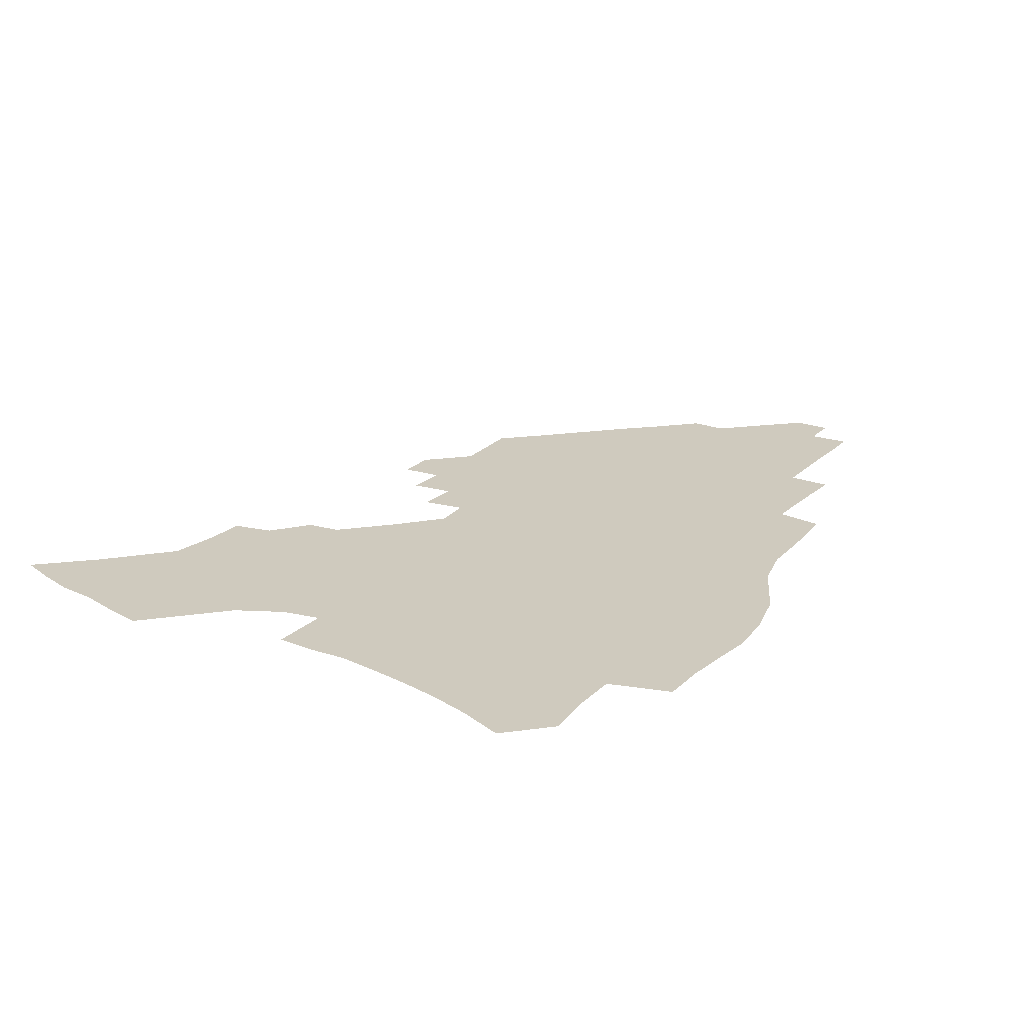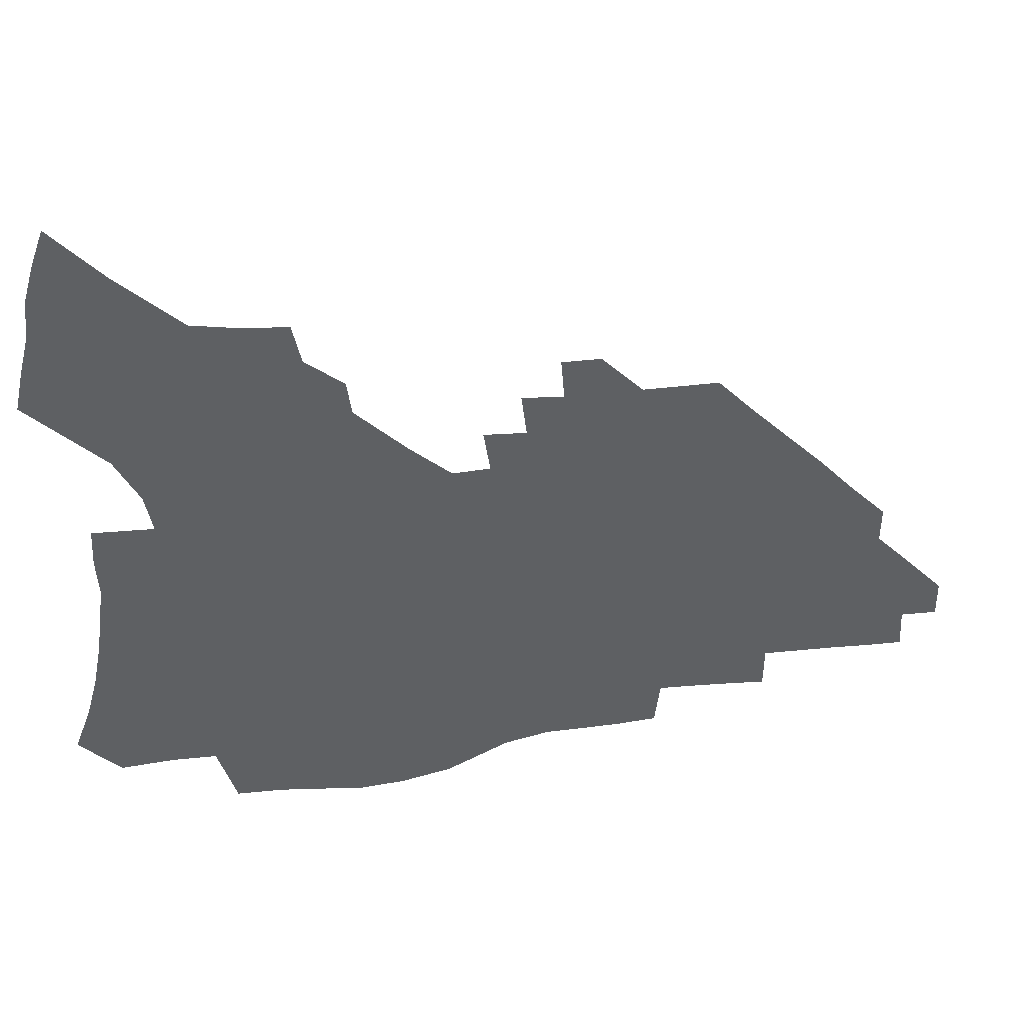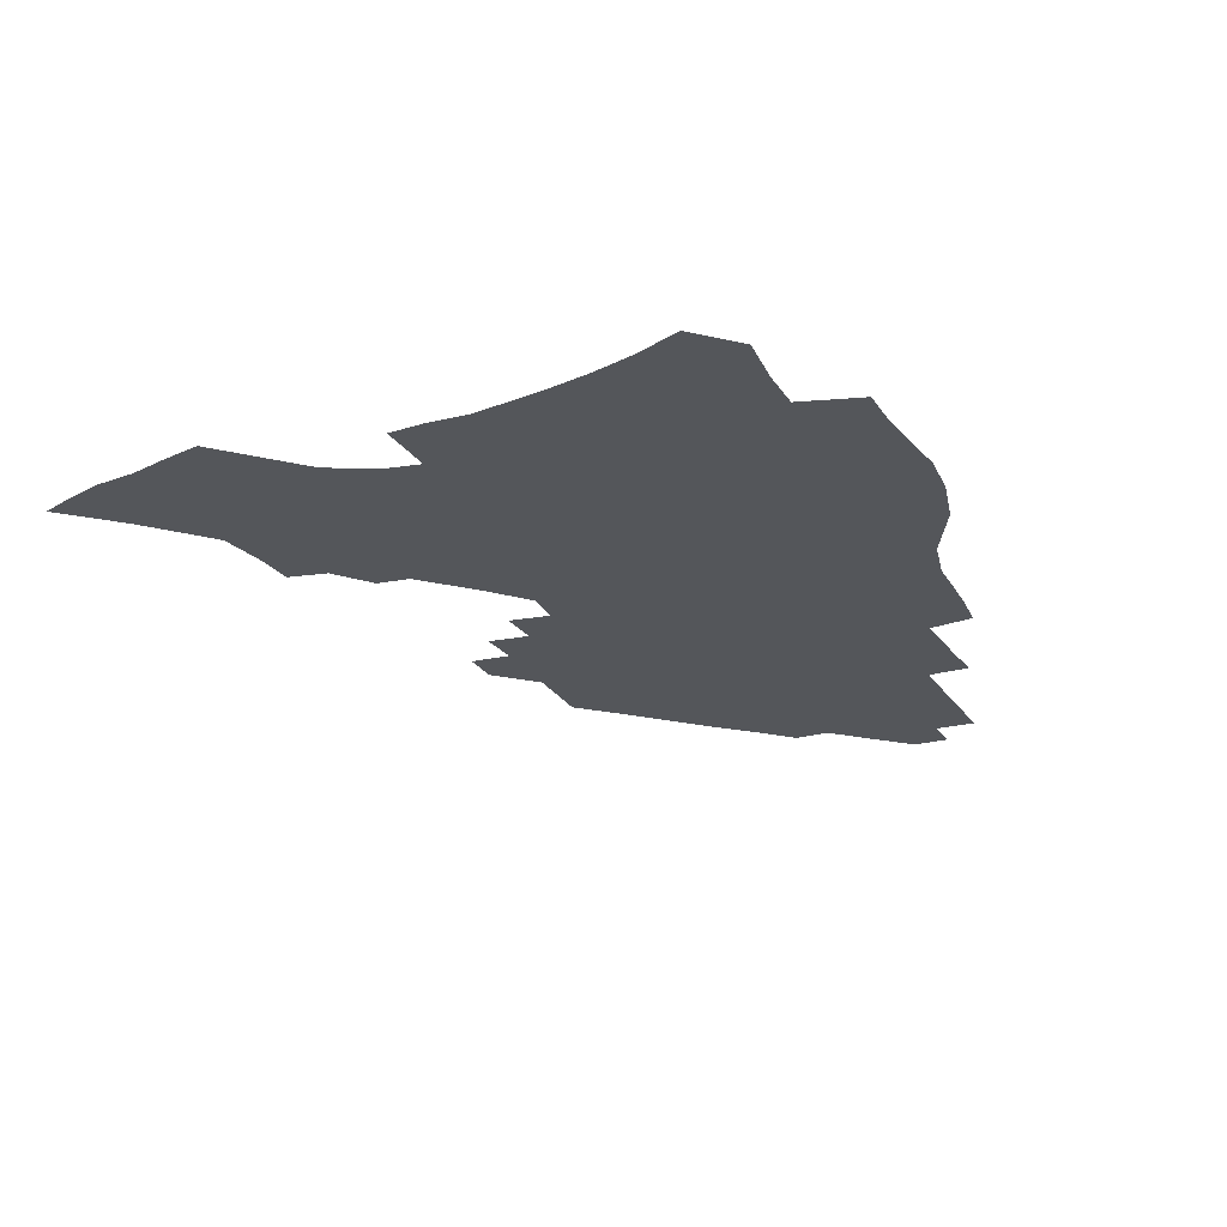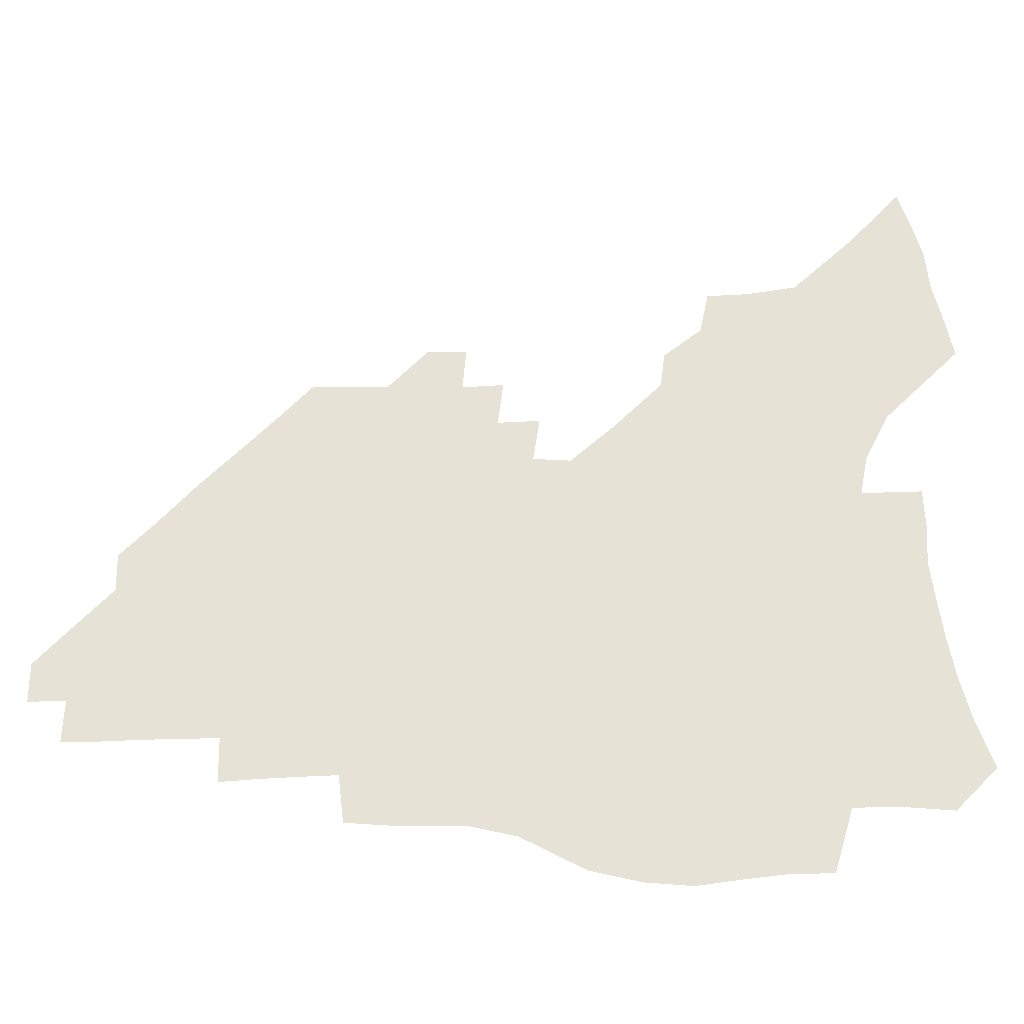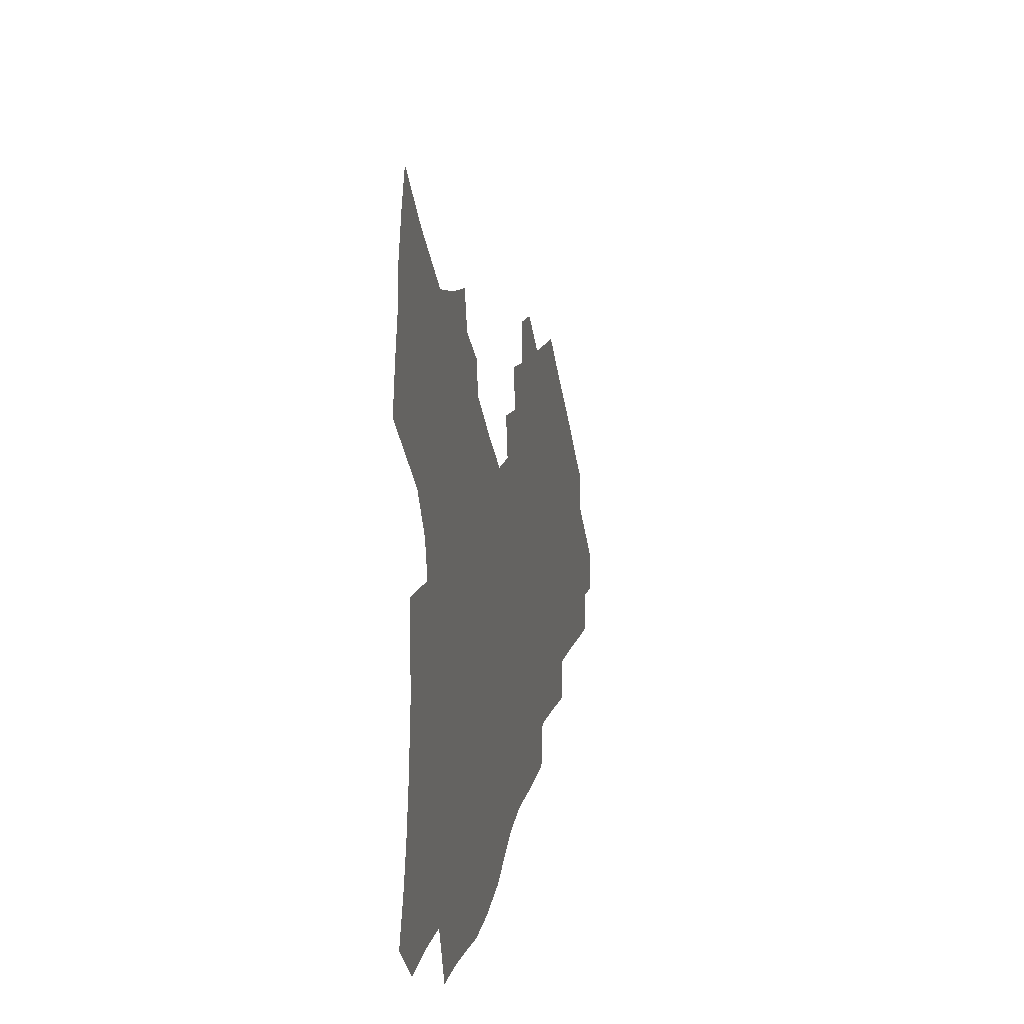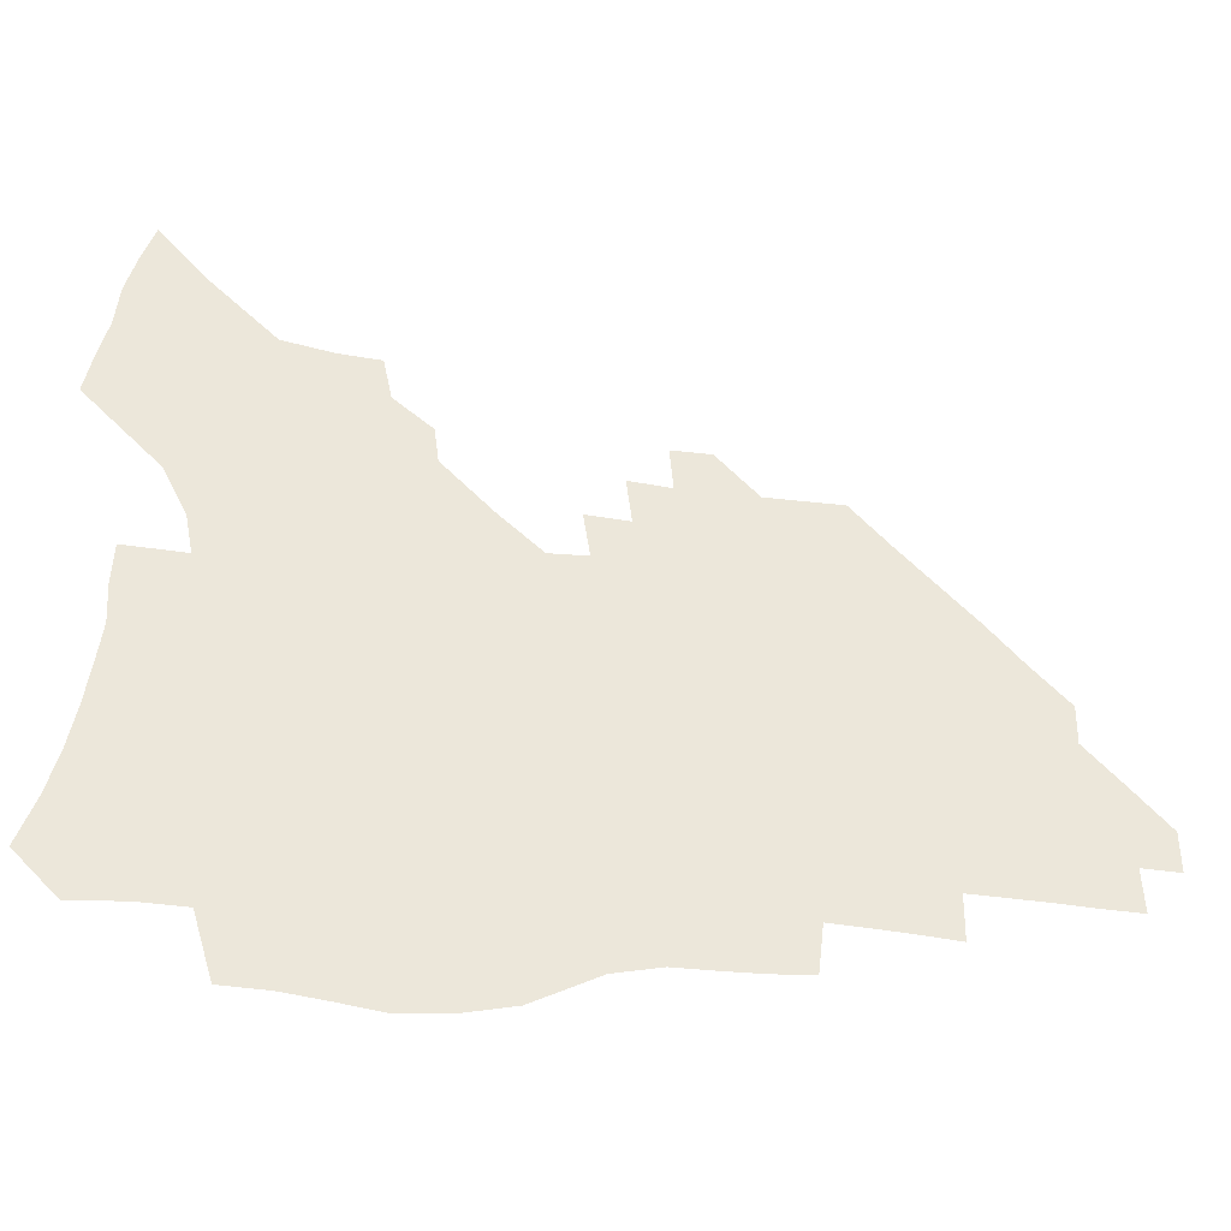
<metadata>
{"format":"obj","ext":"obj","renderer":"f3d","projection":"perspective","resolution":1024,"background":"white","views":[{"elev":23.2,"azim":-58.5,"up":"+Z"},{"elev":41.9,"azim":-8.8,"up":"+Y"},{"elev":-25.1,"azim":-65.9,"up":"+Z"},{"elev":-26.4,"azim":178.4,"up":"+Y"},{"elev":14.1,"azim":-78.2,"up":"+Y"},{"elev":-36.4,"azim":-8.3,"up":"+Y"}]}
</metadata>
<code>
v 251.8 192.9 0
v 258.3 210.4 0
v 262.7 226.4 0
v 265.7 241.8 0
v 267.9 256.7 0
v 269.8 271.4 0
v 269.1 285.9 0
v 269.8 300.3 0
v 267.3 177.2 0
v 274.5 195.4 0
v 279.3 211.8 0
v 283.5 227.5 0
v 285.8 242.2 0
v 287.6 256.8 0
v 291 271.4 0
v 292.1 285.4 0
v 292.1 299.3 0
v 289.3 313.9 0
v 280.4 331.4 0
v 252.3 359.1 0
v 255.5 373.8 0
v 259.2 388.1 0
v 260.9 403 0
v 264.9 416.8 0
v 269.7 430.1 0
v 286.7 178.4 0
v 292.8 196 0
v 298.1 212.7 0
v 301.3 227.7 0
v 303.1 242.2 0
v 305.5 256.7 0
v 309.3 271.3 0
v 310.3 285 0
v 309.5 298.9 0
v 309.2 312.8 0
v 309.1 326.4 0
v 303.5 342.7 0
v 293.9 361.8 0
v 285.5 380.9 0
v 287.4 395 0
v 288.6 409.4 0
v 303.4 177.9 0
v 309.6 195.9 0
v 313.6 211.9 0
v 316.5 227 0
v 319.1 241.8 0
v 321.5 256.3 0
v 325.2 271 0
v 326.4 284.8 0
v 326 298.5 0
v 326.4 312 0
v 325.5 325.6 0
v 322 340.8 0
v 319.7 355.5 0
v 315.8 371.4 0
v 312 387.6 0
v 310.5 154.5 0
v 321 178.5 0
v 326 195.6 0
v 329.3 211.3 0
v 331.4 226.1 0
v 334.4 241.2 0
v 336.8 255.7 0
v 341.1 270.9 0
v 342.5 284.5 0
v 342.2 298.1 0
v 341.4 311.8 0
v 340 325.7 0
v 337.3 340.6 0
v 336.9 353.8 0
v 334.8 367.8 0
v 330.3 384.2 0
v 327.4 153.9 0
v 336.5 176.7 0
v 342.3 195.4 0
v 345.2 211 0
v 348.1 226.5 0
v 349.9 241 0
v 353.4 256.1 0
v 356.8 270.8 0
v 358.4 284.3 0
v 357.9 297.7 0
v 355.6 312.1 0
v 353.8 326.5 0
v 351.6 341.3 0
v 350.3 354.6 0
v 348.9 367.9 0
v 345.7 383 0
v 343.1 151.8 0
v 353.4 176.9 0
v 359 195.6 0
v 362.5 211.9 0
v 364.5 227 0
v 367.5 242.2 0
v 369.6 256.6 0
v 372 270.8 0
v 372.9 284.2 0
v 373 297.2 0
v 371.4 311 0
v 368.4 326.3 0
v 364.7 343.7 0
v 363 356.5 0
v 358.7 149.5 0
v 370.9 178.2 0
v 376.4 197 0
v 379.9 213.4 0
v 381.4 228.1 0
v 384.6 243.4 0
v 386.1 257.4 0
v 387 270.9 0
v 387.2 284.1 0
v 386.9 297.1 0
v 385.4 310.8 0
v 383.4 325 0
v 376.1 150.7 0
v 388.3 179.9 0
v 394.4 199.6 0
v 396.4 214.8 0
v 398.3 229.6 0
v 399.6 243.8 0
v 400.1 257.5 0
v 400.6 270.9 0
v 400.8 284.3 0
v 400.1 297.7 0
v 398.9 311.2 0
v 394.9 154.7 0
v 406.6 183.6 0
v 410.5 201.2 0
v 411.9 215.8 0
v 413.1 230.1 0
v 413.5 243.8 0
v 414.1 257.5 0
v 414.2 270.9 0
v 414.9 284.3 0
v 413.7 298.1 0
v 412.7 311.7 0
v 410.3 327.7 0
v 418.3 166.4 0
v 423.5 186.7 0
v 425.1 201.7 0
v 426.3 216.2 0
v 427.5 230.5 0
v 427.5 244 0
v 428.2 257.8 0
v 428.2 271.3 0
v 427.9 284.9 0
v 427.4 298.5 0
v 426.4 312.6 0
v 425.8 326.7 0
v 423.8 342.8 0
v 435 169.9 0
v 438.2 187.7 0
v 439.4 202.2 0
v 440.4 216.4 0
v 441.1 230.4 0
v 441.6 244.2 0
v 441.9 257.8 0
v 441.8 271.4 0
v 441.7 284.9 0
v 441.6 298.4 0
v 440.8 312.4 0
v 439.8 327 0
v 439 341.5 0
v 437.7 356.9 0
v 449.4 169.8 0
v 452.2 187.8 0
v 453.4 202.3 0
v 454.6 216.9 0
v 454.9 230.5 0
v 455.1 244.1 0
v 455.3 257.7 0
v 455.5 271.3 0
v 455.2 285 0
v 455.1 298.6 0
v 454.6 312.6 0
v 453.9 326.7 0
v 453.2 341.1 0
v 451.9 356.8 0
v 463.7 170 0
v 466 187.5 0
v 467.3 202.5 0
v 468.1 216.7 0
v 468.6 230.4 0
v 468.8 244 0
v 469 257.7 0
v 469.3 271.3 0
v 469.1 284.8 0
v 468.7 298.7 0
v 468.3 312.6 0
v 467.9 326.4 0
v 467 341.2 0
v 478.1 170.8 0
v 480.1 187.9 0
v 481 202.4 0
v 481.6 216.3 0
v 482.1 230.3 0
v 482.5 244.1 0
v 482.5 257.7 0
v 482.6 271.2 0
v 482.6 284.7 0
v 482.2 299.2 0
v 481.9 312.7 0
v 481.5 326.5 0
v 480.8 341 0
v 493.8 187.2 0
v 494.6 202.4 0
v 495.1 216.1 0
v 495.6 230.4 0
v 496.1 244.1 0
v 496 257.6 0
v 496.1 271.1 0
v 496 284.7 0
v 495.6 299 0
v 495.4 312.6 0
v 495.1 326.3 0
v 494.5 341 0
v 507.6 186.2 0
v 508 201.9 0
v 508.6 216.2 0
v 508.9 230.2 0
v 509.2 244 0
v 509.3 257.5 0
v 509.5 270.9 0
v 509.3 284.5 0
v 509 298.6 0
v 508.9 312.3 0
v 508.6 326 0
v 521.5 185 0
v 521.6 201.1 0
v 522 215.6 0
v 522.2 230 0
v 522.4 243.7 0
v 522.5 257.3 0
v 522.5 270.8 0
v 522.5 284.4 0
v 522.4 298.1 0
v 522.2 312.1 0
v 535.3 200.6 0
v 535.4 215.5 0
v 535.4 229.9 0
v 535.5 243.5 0
v 535.7 257.1 0
v 535.5 270.7 0
v 535.6 284.2 0
v 535.7 298.3 0
v 549 200.1 0
v 548.6 215.4 0
v 548.6 229.5 0
v 548.9 243.2 0
v 548.7 257 0
v 548.7 270.6 0
v 548.6 284.1 0
v 562.8 199.3 0
v 562.3 214.6 0
v 562 229 0
v 562 243 0
v 561.8 256.8 0
v 561.9 270.4 0
v 576.5 198.9 0
v 575.7 214.3 0
v 575.6 228.4 0
v 575 242.9 0
v 589.1 213.8 0
v 588.9 227.9 0
f 9 10 1
f 1 10 2
f 10 11 2
f 2 11 3
f 11 12 3
f 3 12 4
f 12 13 4
f 4 13 5
f 13 14 5
f 5 14 6
f 14 15 6
f 6 15 7
f 15 16 7
f 7 16 8
f 16 17 8
f 9 26 10
f 26 27 10
f 10 27 11
f 27 28 11
f 11 28 12
f 28 29 12
f 12 29 13
f 29 30 13
f 13 30 14
f 30 31 14
f 14 31 15
f 31 32 15
f 15 32 16
f 32 33 16
f 16 33 17
f 33 34 17
f 17 34 18
f 34 35 18
f 18 35 19
f 35 36 19
f 19 36 20
f 36 37 20
f 20 37 21
f 37 38 21
f 21 38 22
f 38 39 22
f 22 39 23
f 39 40 23
f 23 40 24
f 40 41 24
f 24 41 25
f 26 42 27
f 42 43 27
f 27 43 28
f 43 44 28
f 28 44 29
f 44 45 29
f 29 45 30
f 45 46 30
f 30 46 31
f 46 47 31
f 31 47 32
f 47 48 32
f 32 48 33
f 48 49 33
f 33 49 34
f 49 50 34
f 34 50 35
f 50 51 35
f 35 51 36
f 51 52 36
f 36 52 37
f 52 53 37
f 37 53 38
f 53 54 38
f 38 54 39
f 54 55 39
f 39 55 40
f 55 56 40
f 40 56 41
f 57 58 42
f 42 58 43
f 58 59 43
f 43 59 44
f 59 60 44
f 44 60 45
f 60 61 45
f 45 61 46
f 61 62 46
f 46 62 47
f 62 63 47
f 47 63 48
f 63 64 48
f 48 64 49
f 64 65 49
f 49 65 50
f 65 66 50
f 50 66 51
f 66 67 51
f 51 67 52
f 67 68 52
f 52 68 53
f 68 69 53
f 53 69 54
f 69 70 54
f 54 70 55
f 70 71 55
f 55 71 56
f 71 72 56
f 57 73 58
f 73 74 58
f 58 74 59
f 74 75 59
f 59 75 60
f 75 76 60
f 60 76 61
f 76 77 61
f 61 77 62
f 77 78 62
f 62 78 63
f 78 79 63
f 63 79 64
f 79 80 64
f 64 80 65
f 80 81 65
f 65 81 66
f 81 82 66
f 66 82 67
f 82 83 67
f 67 83 68
f 83 84 68
f 68 84 69
f 84 85 69
f 69 85 70
f 85 86 70
f 70 86 71
f 86 87 71
f 71 87 72
f 87 88 72
f 73 89 74
f 89 90 74
f 74 90 75
f 90 91 75
f 75 91 76
f 91 92 76
f 76 92 77
f 92 93 77
f 77 93 78
f 93 94 78
f 78 94 79
f 94 95 79
f 79 95 80
f 95 96 80
f 80 96 81
f 96 97 81
f 81 97 82
f 97 98 82
f 82 98 83
f 98 99 83
f 83 99 84
f 99 100 84
f 84 100 85
f 100 101 85
f 85 101 86
f 101 102 86
f 86 102 87
f 89 103 90
f 103 104 90
f 90 104 91
f 104 105 91
f 91 105 92
f 105 106 92
f 92 106 93
f 106 107 93
f 93 107 94
f 107 108 94
f 94 108 95
f 108 109 95
f 95 109 96
f 109 110 96
f 96 110 97
f 110 111 97
f 97 111 98
f 111 112 98
f 98 112 99
f 112 113 99
f 99 113 100
f 113 114 100
f 100 114 101
f 103 115 104
f 115 116 104
f 104 116 105
f 116 117 105
f 105 117 106
f 117 118 106
f 106 118 107
f 118 119 107
f 107 119 108
f 119 120 108
f 108 120 109
f 120 121 109
f 109 121 110
f 121 122 110
f 110 122 111
f 122 123 111
f 111 123 112
f 123 124 112
f 112 124 113
f 124 125 113
f 113 125 114
f 115 126 116
f 126 127 116
f 116 127 117
f 127 128 117
f 117 128 118
f 128 129 118
f 118 129 119
f 129 130 119
f 119 130 120
f 130 131 120
f 120 131 121
f 131 132 121
f 121 132 122
f 132 133 122
f 122 133 123
f 133 134 123
f 123 134 124
f 134 135 124
f 124 135 125
f 135 136 125
f 126 138 127
f 138 139 127
f 127 139 128
f 139 140 128
f 128 140 129
f 140 141 129
f 129 141 130
f 141 142 130
f 130 142 131
f 142 143 131
f 131 143 132
f 143 144 132
f 132 144 133
f 144 145 133
f 133 145 134
f 145 146 134
f 134 146 135
f 146 147 135
f 135 147 136
f 147 148 136
f 136 148 137
f 148 149 137
f 138 151 139
f 151 152 139
f 139 152 140
f 152 153 140
f 140 153 141
f 153 154 141
f 141 154 142
f 154 155 142
f 142 155 143
f 155 156 143
f 143 156 144
f 156 157 144
f 144 157 145
f 157 158 145
f 145 158 146
f 158 159 146
f 146 159 147
f 159 160 147
f 147 160 148
f 160 161 148
f 148 161 149
f 161 162 149
f 149 162 150
f 162 163 150
f 151 165 152
f 165 166 152
f 152 166 153
f 166 167 153
f 153 167 154
f 167 168 154
f 154 168 155
f 168 169 155
f 155 169 156
f 169 170 156
f 156 170 157
f 170 171 157
f 157 171 158
f 171 172 158
f 158 172 159
f 172 173 159
f 159 173 160
f 173 174 160
f 160 174 161
f 174 175 161
f 161 175 162
f 175 176 162
f 162 176 163
f 176 177 163
f 163 177 164
f 177 178 164
f 165 179 166
f 179 180 166
f 166 180 167
f 180 181 167
f 167 181 168
f 181 182 168
f 168 182 169
f 182 183 169
f 169 183 170
f 183 184 170
f 170 184 171
f 184 185 171
f 171 185 172
f 185 186 172
f 172 186 173
f 186 187 173
f 173 187 174
f 187 188 174
f 174 188 175
f 188 189 175
f 175 189 176
f 189 190 176
f 176 190 177
f 190 191 177
f 177 191 178
f 179 192 180
f 192 193 180
f 180 193 181
f 193 194 181
f 181 194 182
f 194 195 182
f 182 195 183
f 195 196 183
f 183 196 184
f 196 197 184
f 184 197 185
f 197 198 185
f 185 198 186
f 198 199 186
f 186 199 187
f 199 200 187
f 187 200 188
f 200 201 188
f 188 201 189
f 201 202 189
f 189 202 190
f 202 203 190
f 190 203 191
f 203 204 191
f 193 205 194
f 205 206 194
f 194 206 195
f 206 207 195
f 195 207 196
f 207 208 196
f 196 208 197
f 208 209 197
f 197 209 198
f 209 210 198
f 198 210 199
f 210 211 199
f 199 211 200
f 211 212 200
f 200 212 201
f 212 213 201
f 201 213 202
f 213 214 202
f 202 214 203
f 214 215 203
f 203 215 204
f 215 216 204
f 205 217 206
f 217 218 206
f 206 218 207
f 218 219 207
f 207 219 208
f 219 220 208
f 208 220 209
f 220 221 209
f 209 221 210
f 221 222 210
f 210 222 211
f 222 223 211
f 211 223 212
f 223 224 212
f 212 224 213
f 224 225 213
f 213 225 214
f 225 226 214
f 214 226 215
f 226 227 215
f 215 227 216
f 217 228 218
f 228 229 218
f 218 229 219
f 229 230 219
f 219 230 220
f 230 231 220
f 220 231 221
f 231 232 221
f 221 232 222
f 232 233 222
f 222 233 223
f 233 234 223
f 223 234 224
f 234 235 224
f 224 235 225
f 235 236 225
f 225 236 226
f 236 237 226
f 226 237 227
f 229 238 230
f 238 239 230
f 230 239 231
f 239 240 231
f 231 240 232
f 240 241 232
f 232 241 233
f 241 242 233
f 233 242 234
f 242 243 234
f 234 243 235
f 243 244 235
f 235 244 236
f 244 245 236
f 236 245 237
f 238 246 239
f 246 247 239
f 239 247 240
f 247 248 240
f 240 248 241
f 248 249 241
f 241 249 242
f 249 250 242
f 242 250 243
f 250 251 243
f 243 251 244
f 251 252 244
f 244 252 245
f 246 253 247
f 253 254 247
f 247 254 248
f 254 255 248
f 248 255 249
f 255 256 249
f 249 256 250
f 256 257 250
f 250 257 251
f 257 258 251
f 251 258 252
f 253 259 254
f 259 260 254
f 254 260 255
f 260 261 255
f 255 261 256
f 261 262 256
f 256 262 257
f 260 263 261
f 263 264 261
f 261 264 262

</code>
